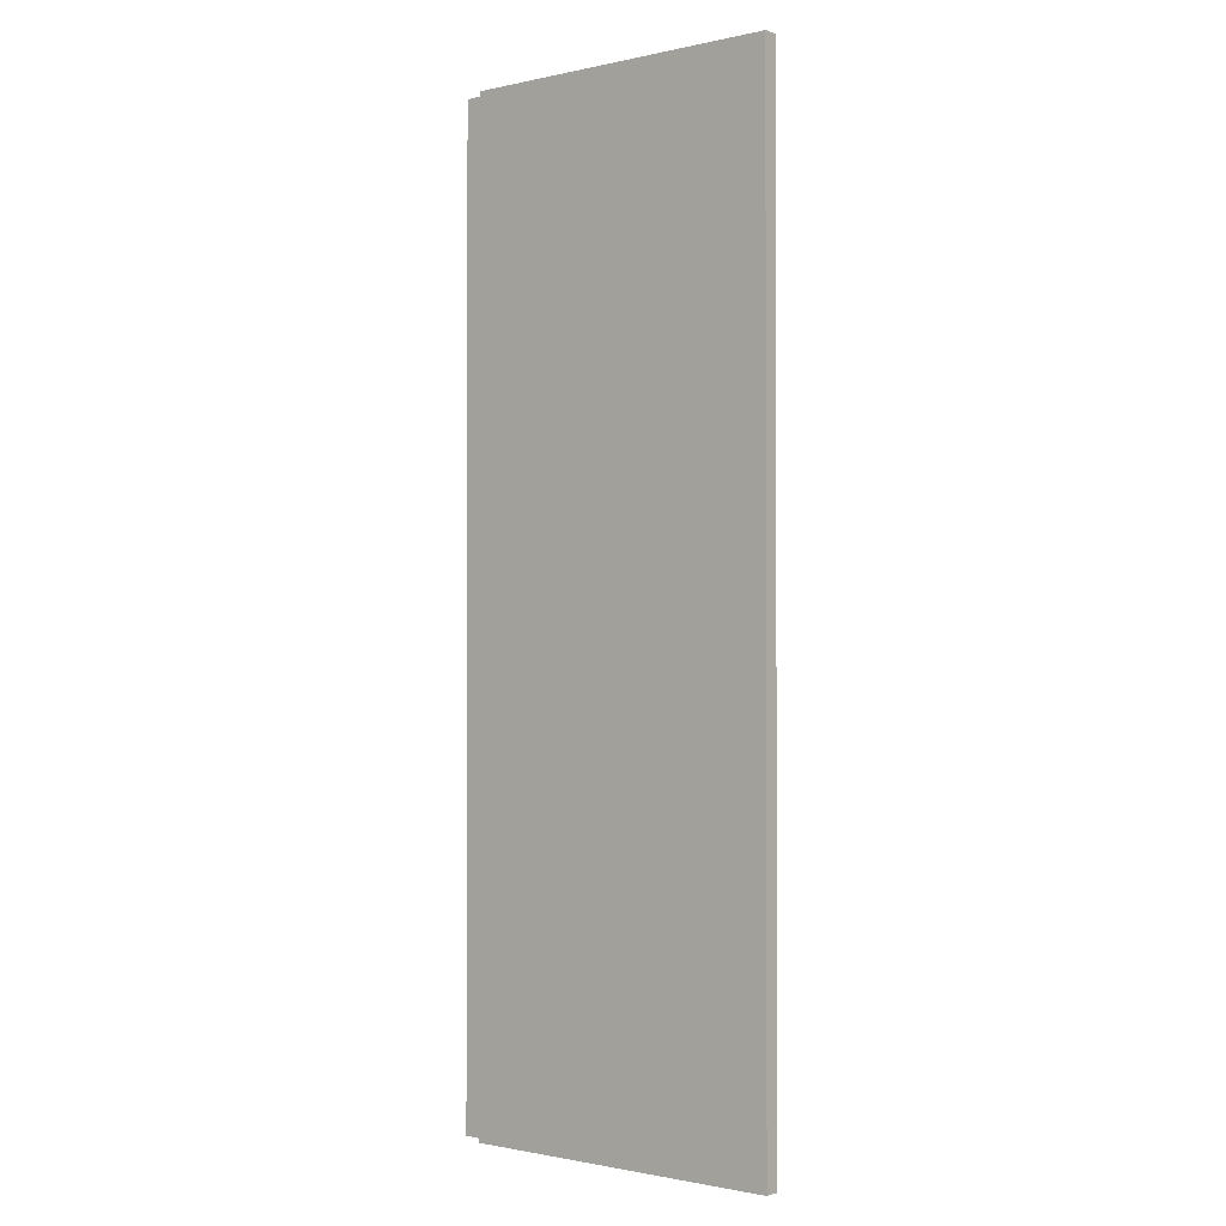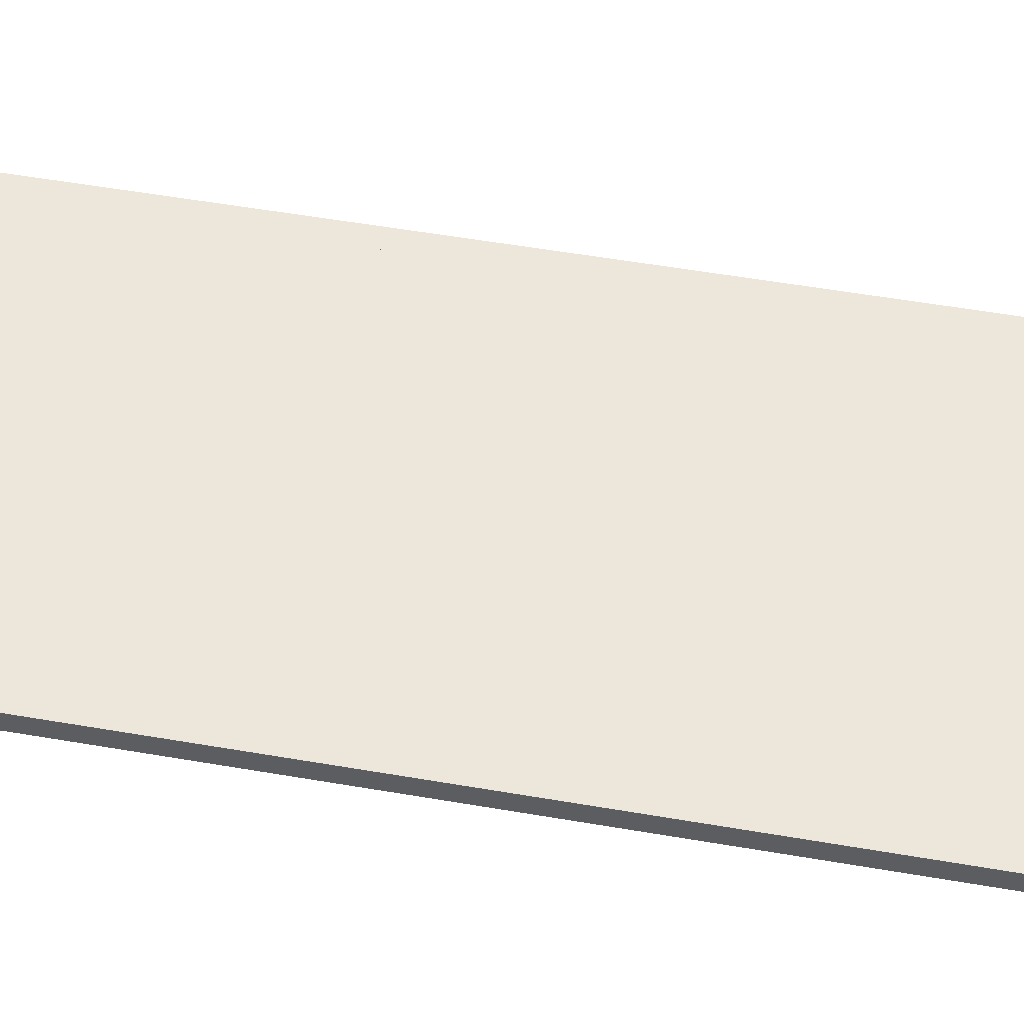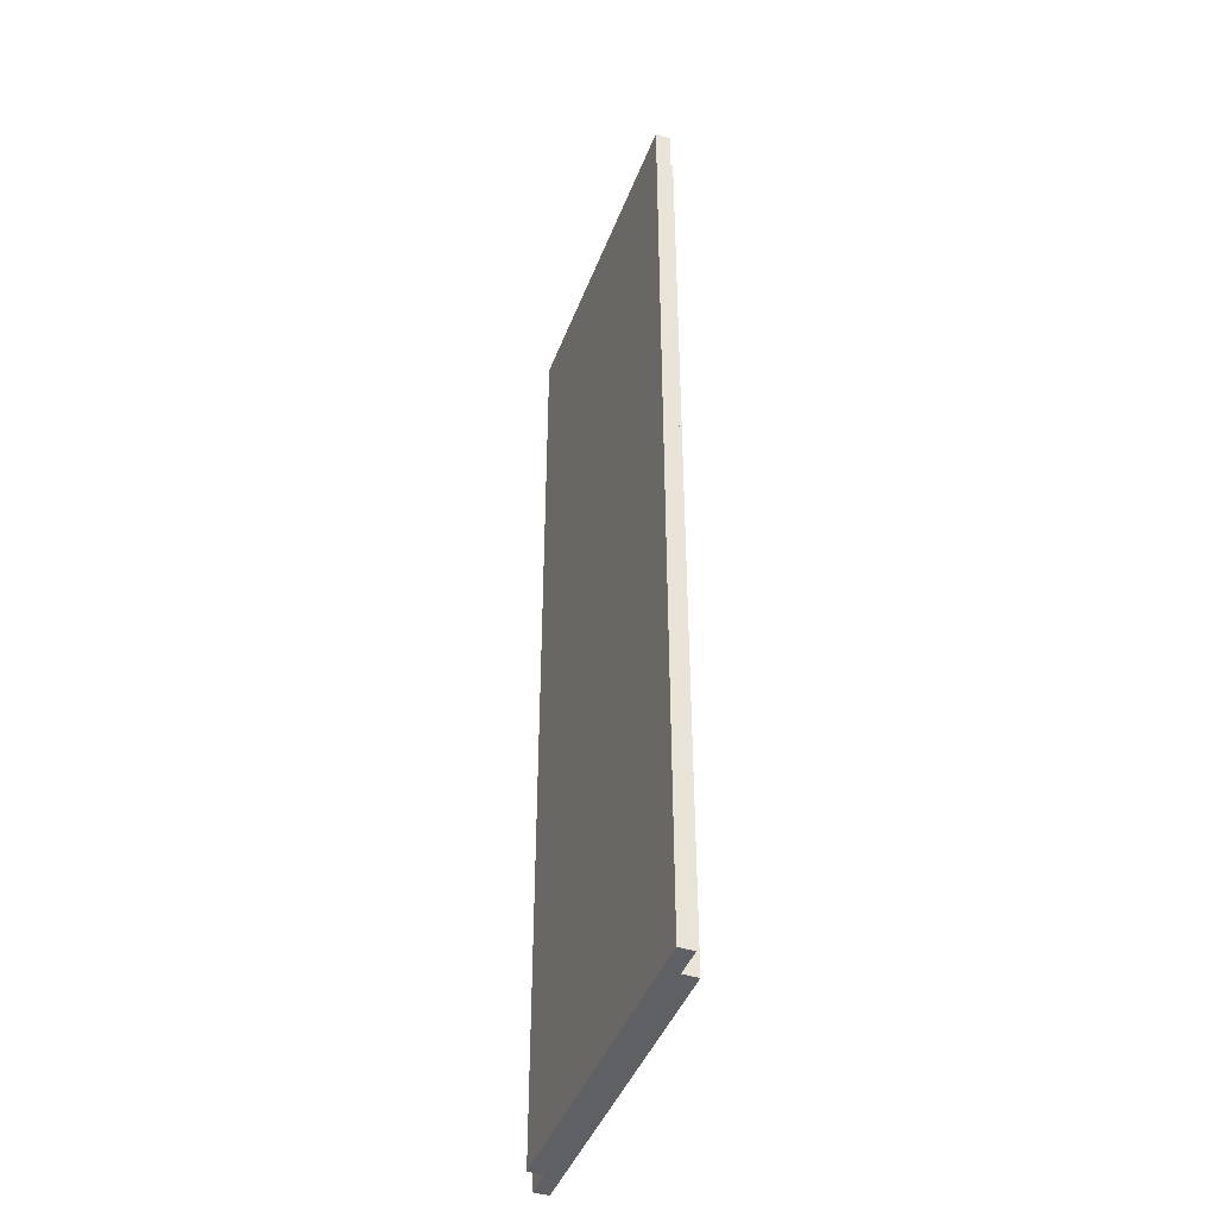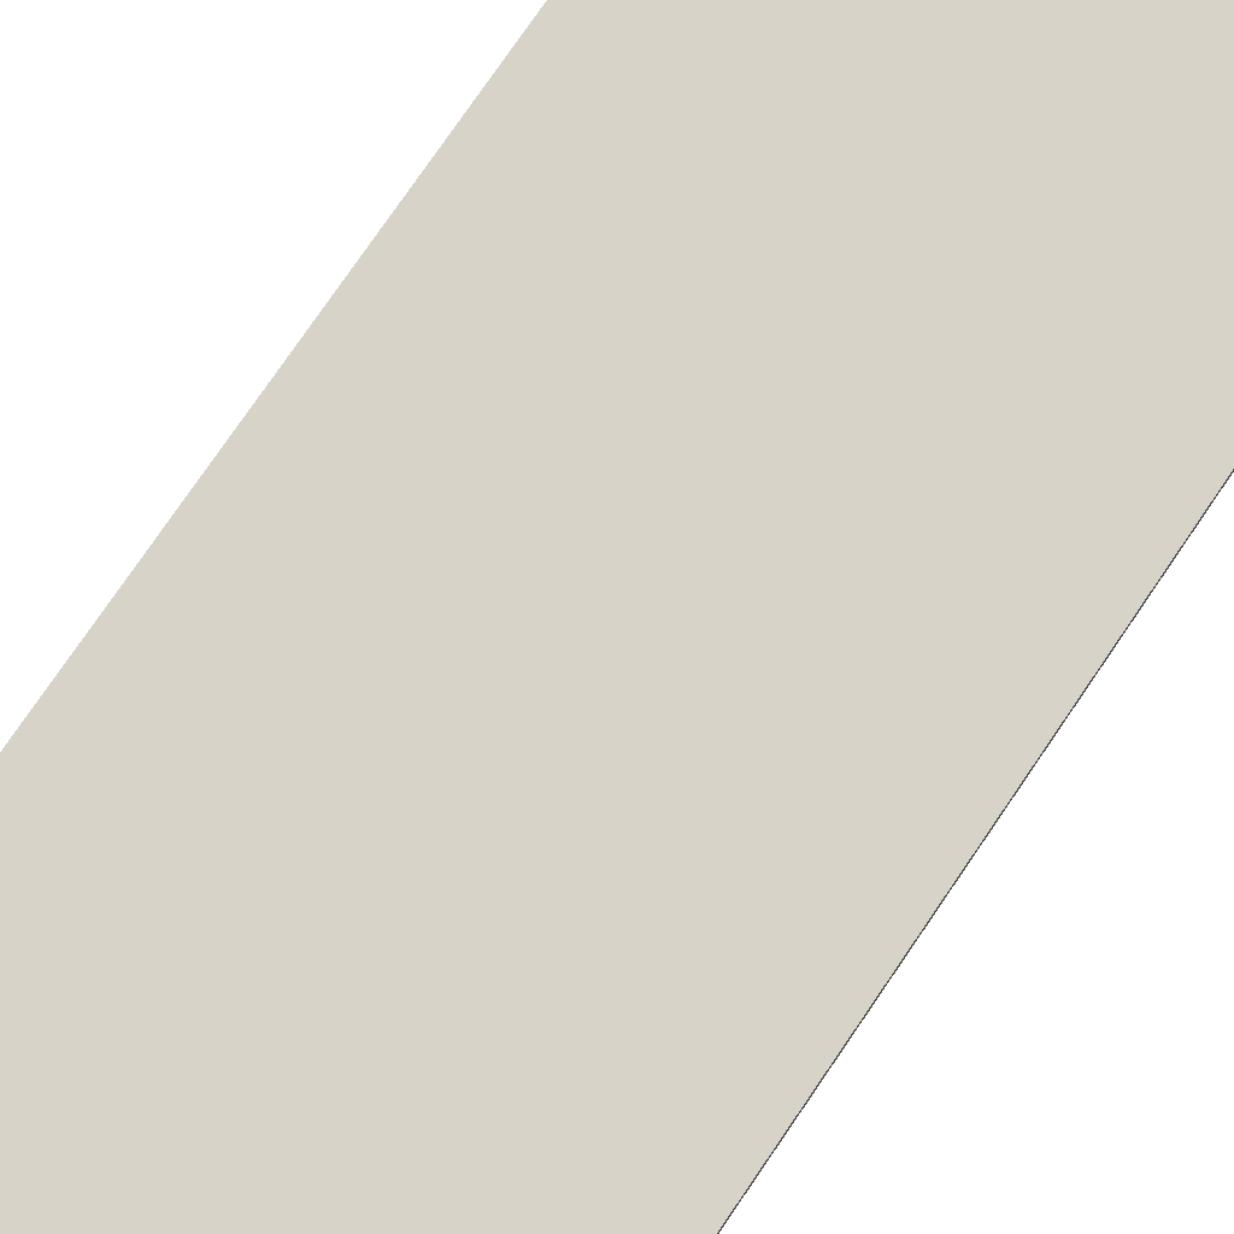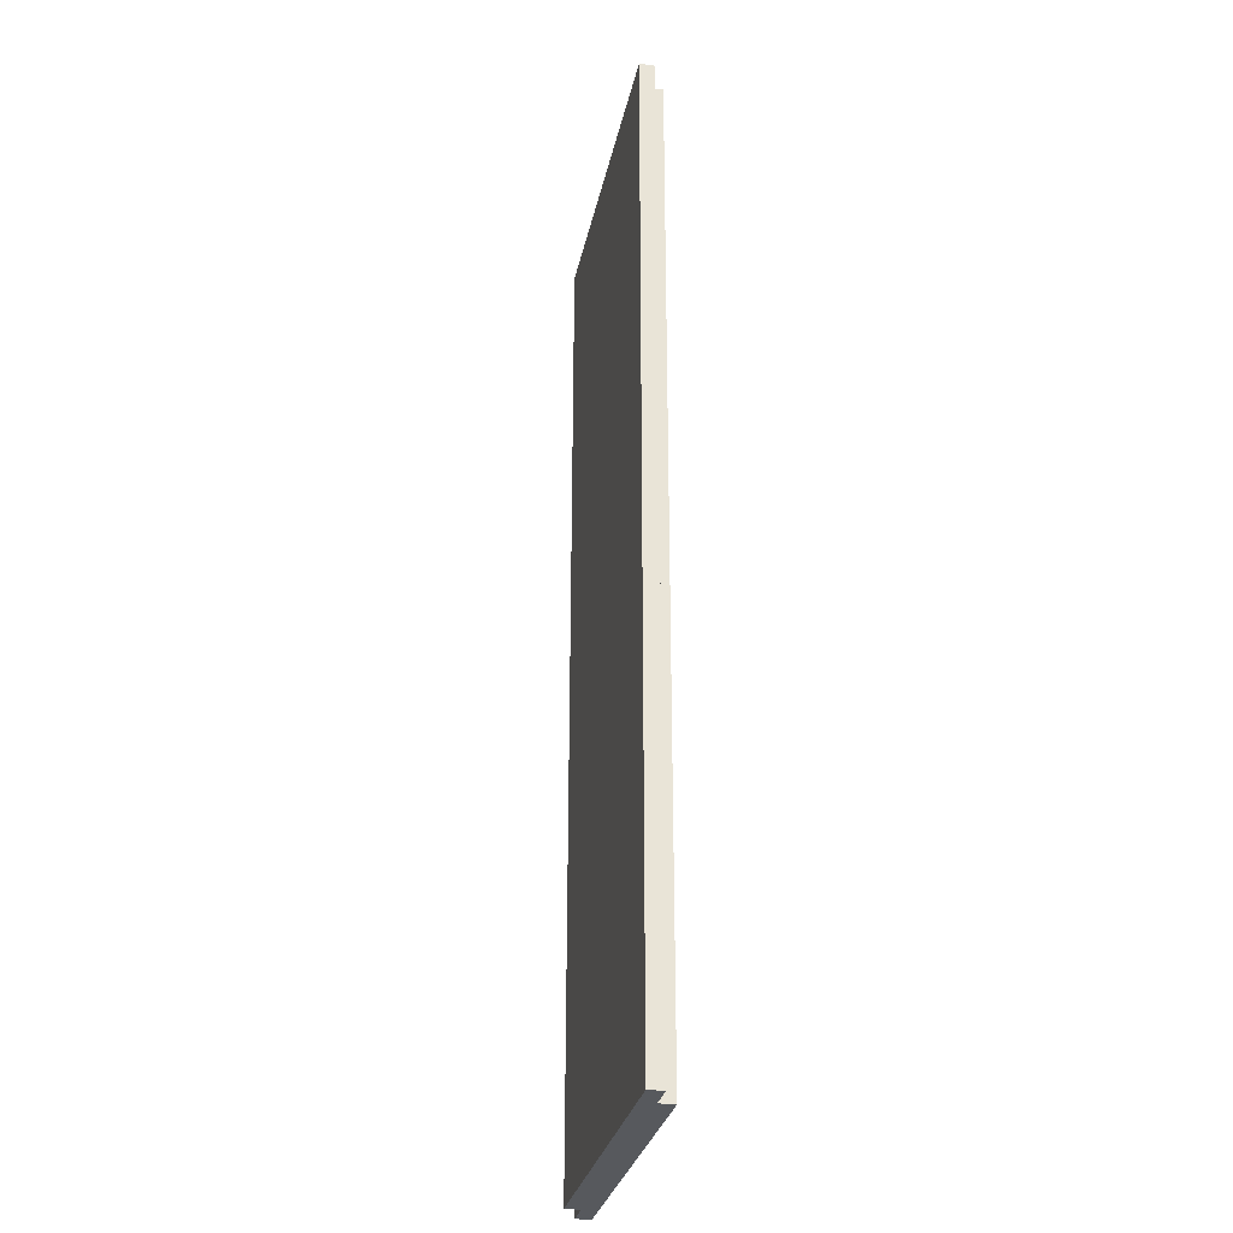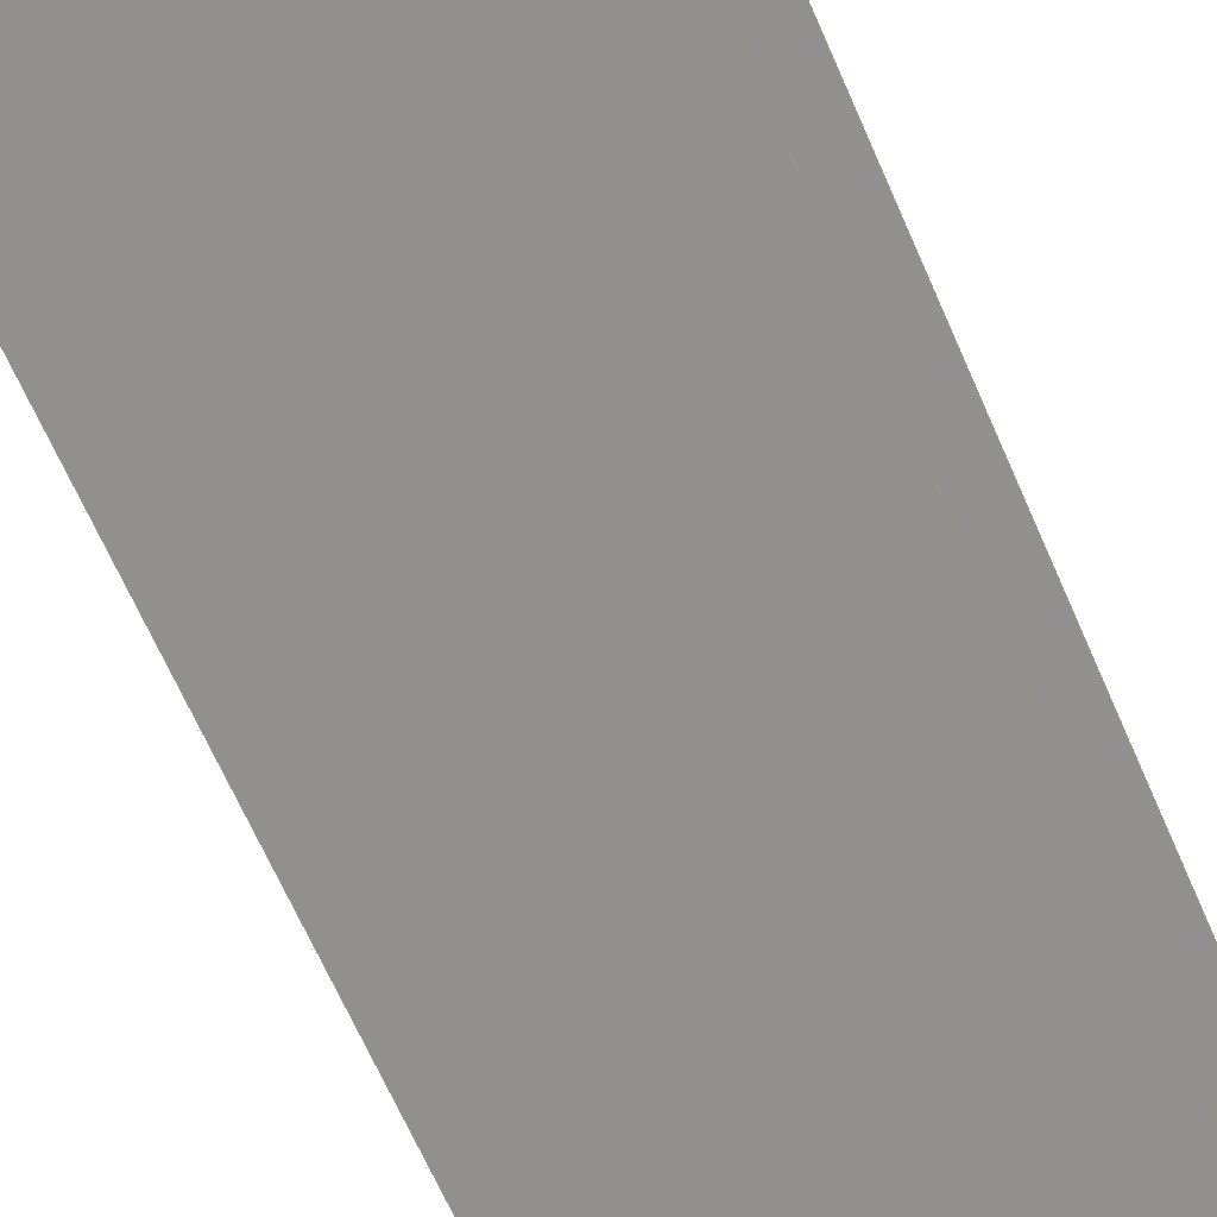
<metadata>
{"format":"obj","ext":"obj","renderer":"f3d","projection":"perspective","resolution":1024,"background":"white","views":[{"elev":-1.1,"azim":-140.8,"up":"+Z"},{"elev":51.3,"azim":-79.2,"up":"+Y"},{"elev":-43.7,"azim":-110.1,"up":"+Z"},{"elev":76.6,"azim":-145.7,"up":"+Y"},{"elev":-29.6,"azim":78.5,"up":"+Z"},{"elev":-65.7,"azim":-156.5,"up":"+Y"}]}
</metadata>
<code>
o Carcase__Case_Bottom3/Carcase__Case_Bottom/mesh21/mesh21-geometry#mesh21-geometry
v 0.1233 -0.2937 0.3425
v 0.1233 -0.3039 -0.3335
v 0.1233 -0.2937 -0.3335
v 0.1233 -0.3039 0.3425
v -0.1022 -0.2937 -0.3335
v 0.1028 -0.2937 -0.3335
v -0.1022 -0.3039 0.3425
v -0.1022 -0.3039 -0.3335
v 0.1028 -0.2937 0.3425
v -0.1022 -0.2937 0.3425
v -0.1226 -0.2834 -0.3335
v 0.1028 -0.2834 0.3425
v -0.1226 -0.2937 -0.3335
v 0.1028 -0.2834 -0.3335
v -0.1226 -0.2937 0.3425
v -0.1226 -0.2834 0.3425
f 1 2 3
f 2 1 4
f 3 2 1
f 4 1 2
f 2 5 3
f 3 5 2
f 6 1 3
f 3 1 6
f 1 7 4
f 4 7 1
f 7 2 4
f 4 2 7
f 5 2 8
f 8 2 5
f 3 5 6
f 6 5 3
f 1 6 9
f 9 6 1
f 7 1 10
f 10 1 7
f 2 7 8
f 8 7 2
f 7 5 8
f 8 5 7
f 5 11 6
f 6 11 5
f 6 12 9
f 9 12 6
f 10 1 9
f 9 1 10
f 5 7 10
f 10 7 5
f 11 5 13
f 13 5 11
f 6 11 14
f 14 11 6
f 12 6 14
f 14 6 12
f 10 9 12
f 12 9 10
f 15 5 10
f 10 5 15
f 5 15 13
f 13 15 5
f 15 11 13
f 13 11 15
f 16 14 11
f 11 14 16
f 14 16 12
f 12 16 14
f 10 12 15
f 15 12 10
f 11 15 16
f 16 15 11
f 15 12 16
f 16 12 15

</code>
